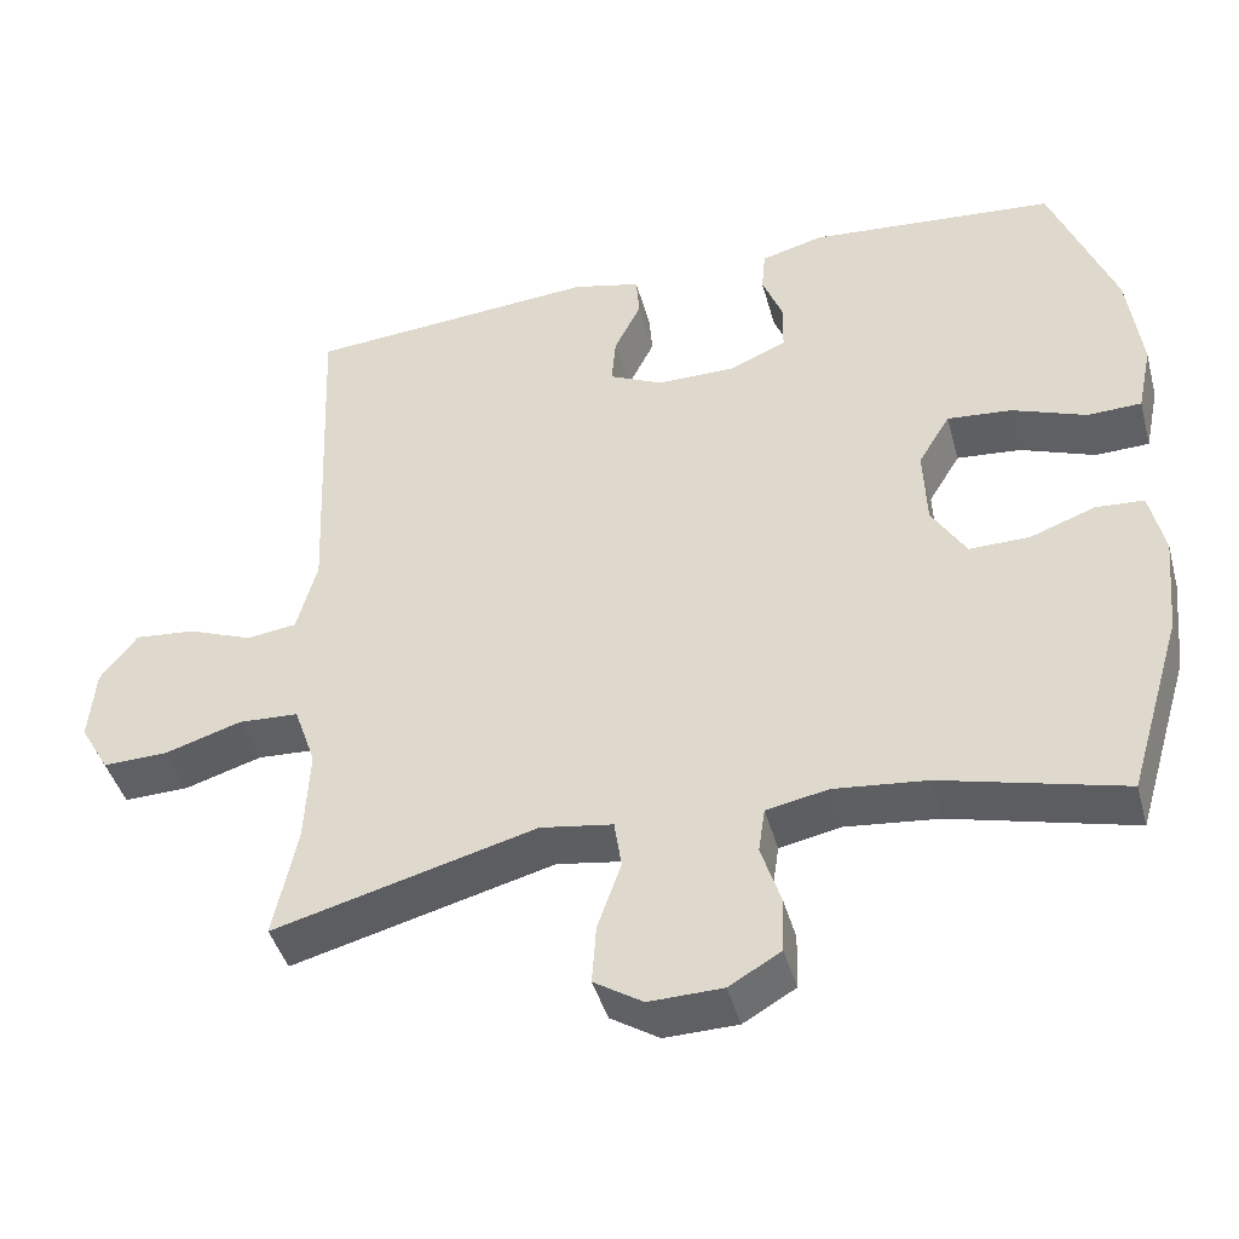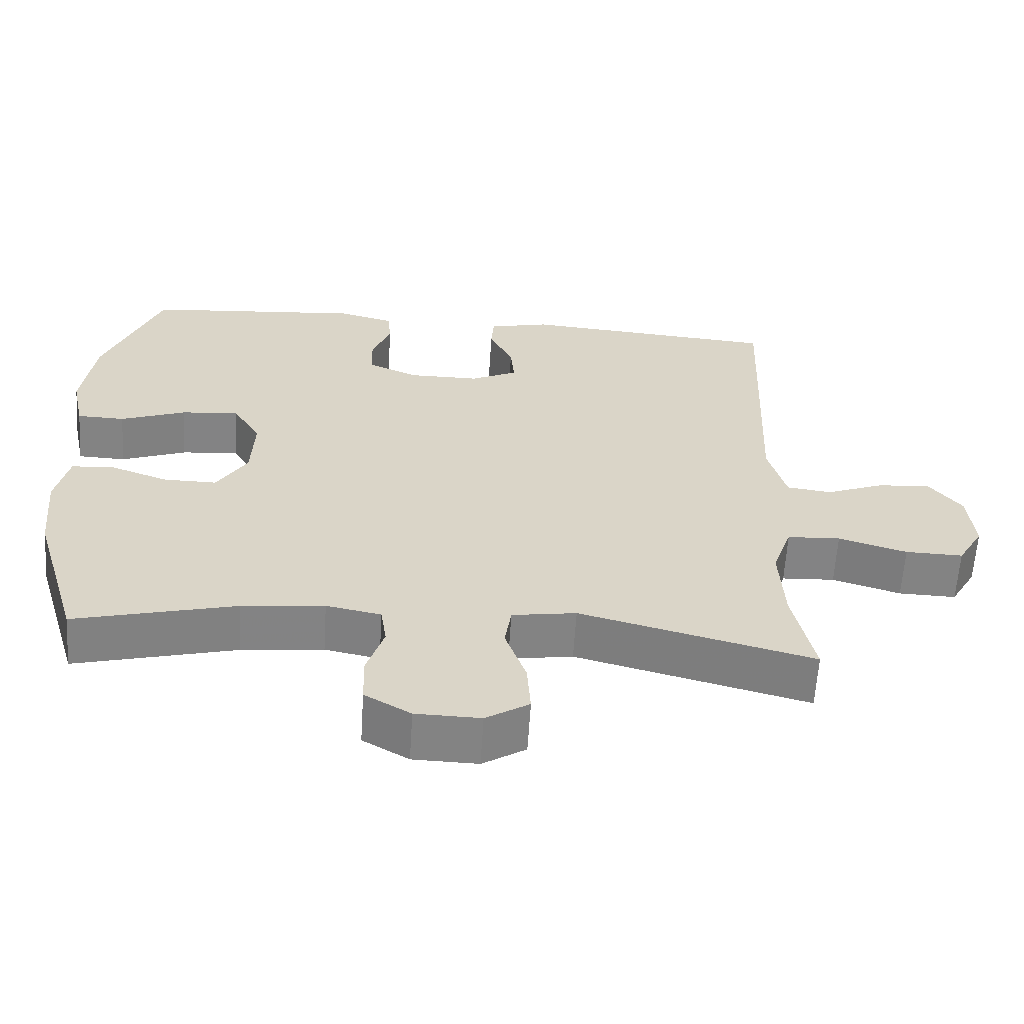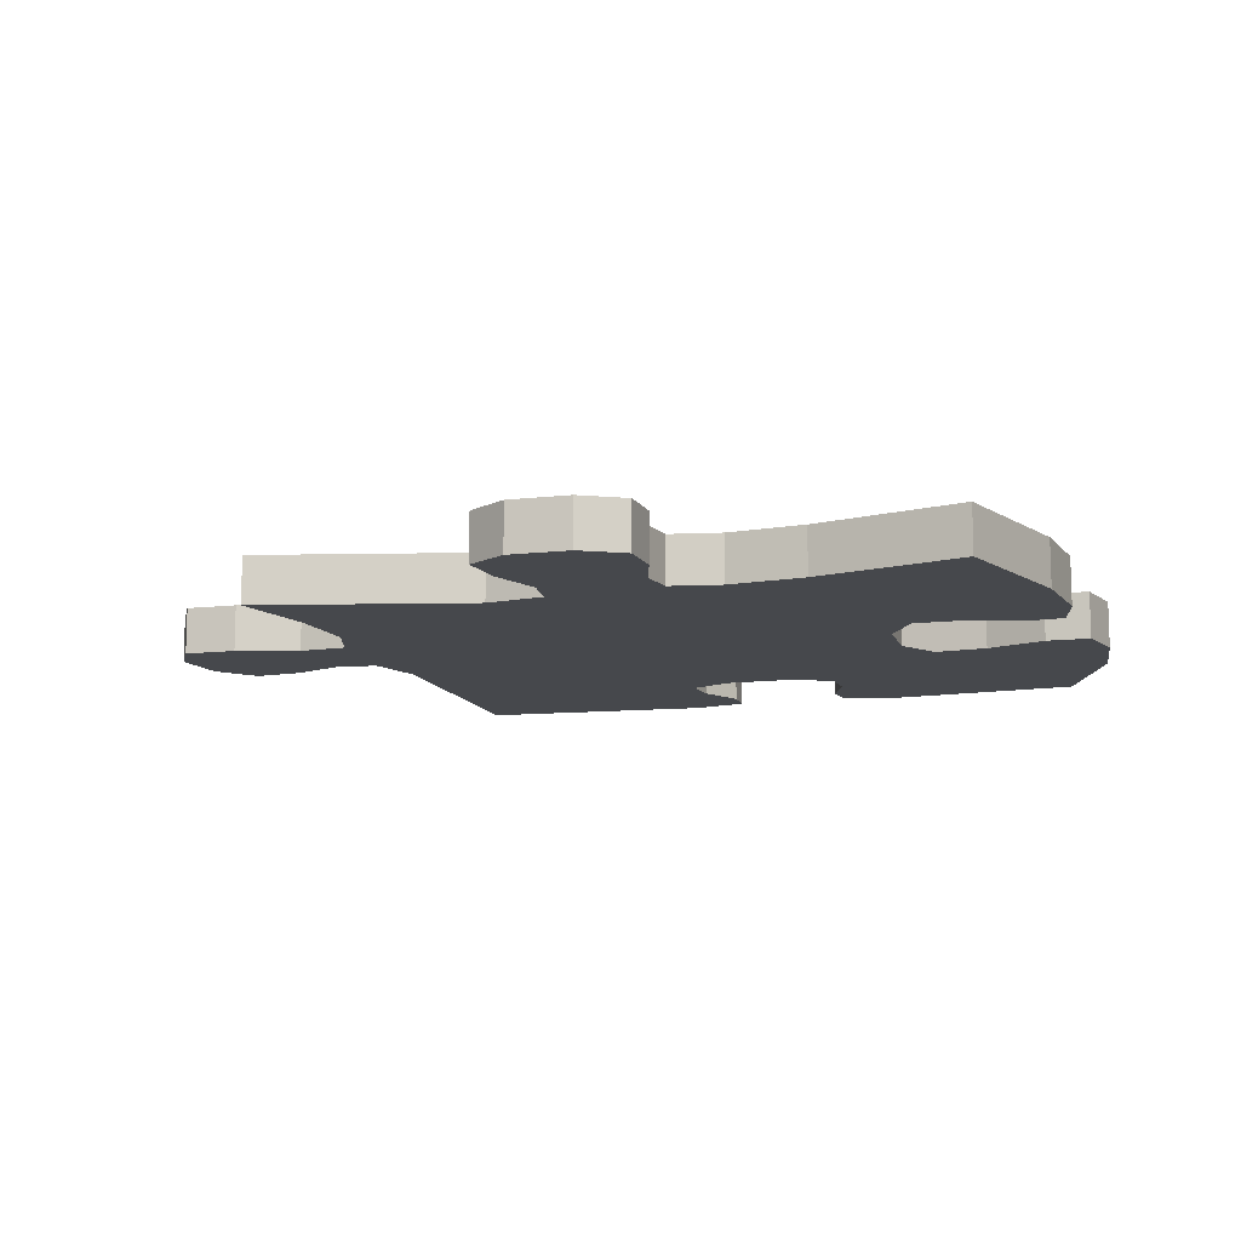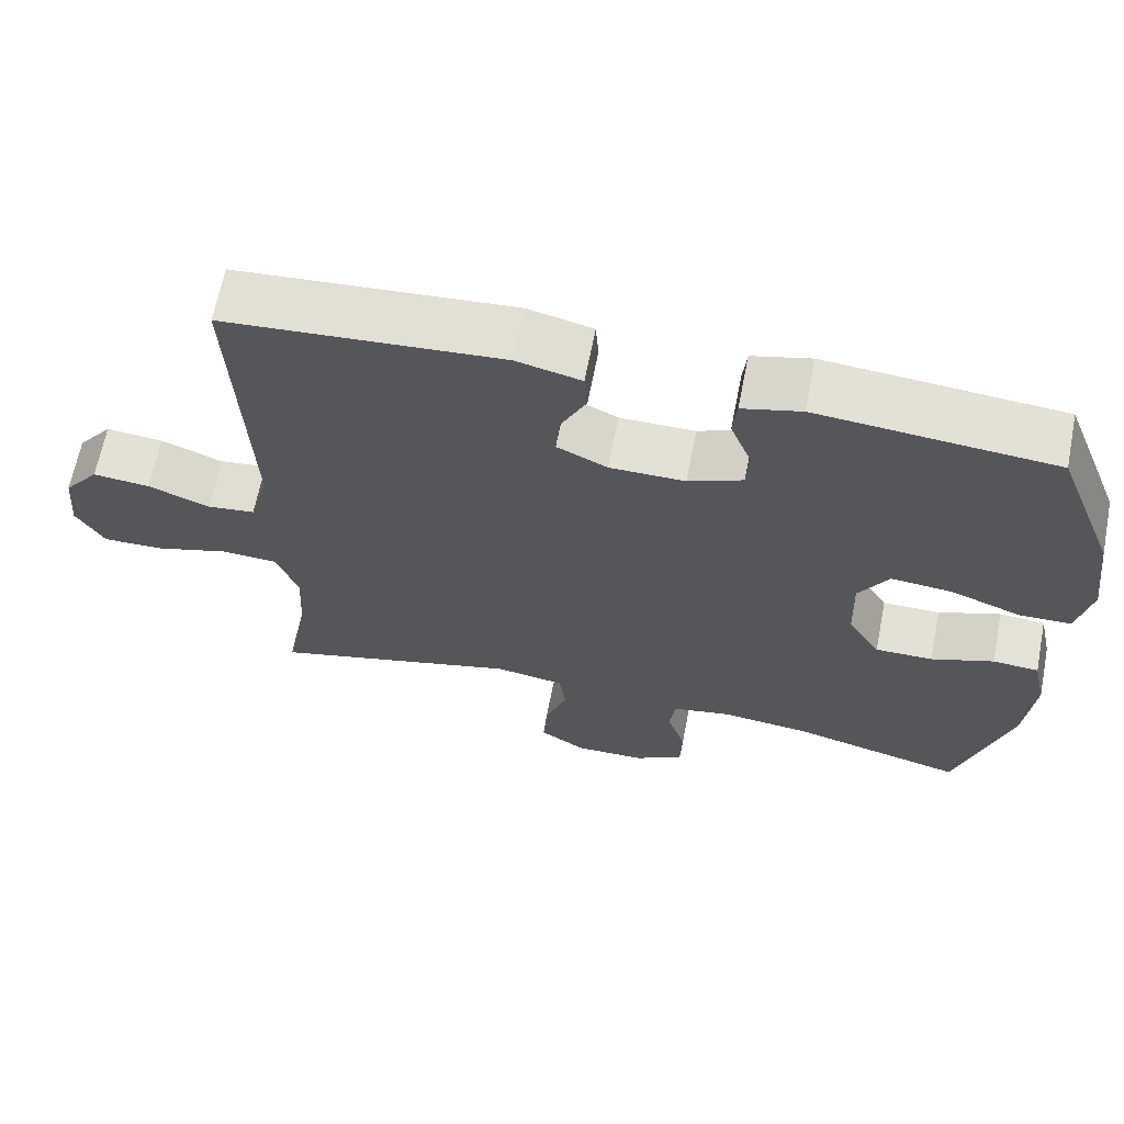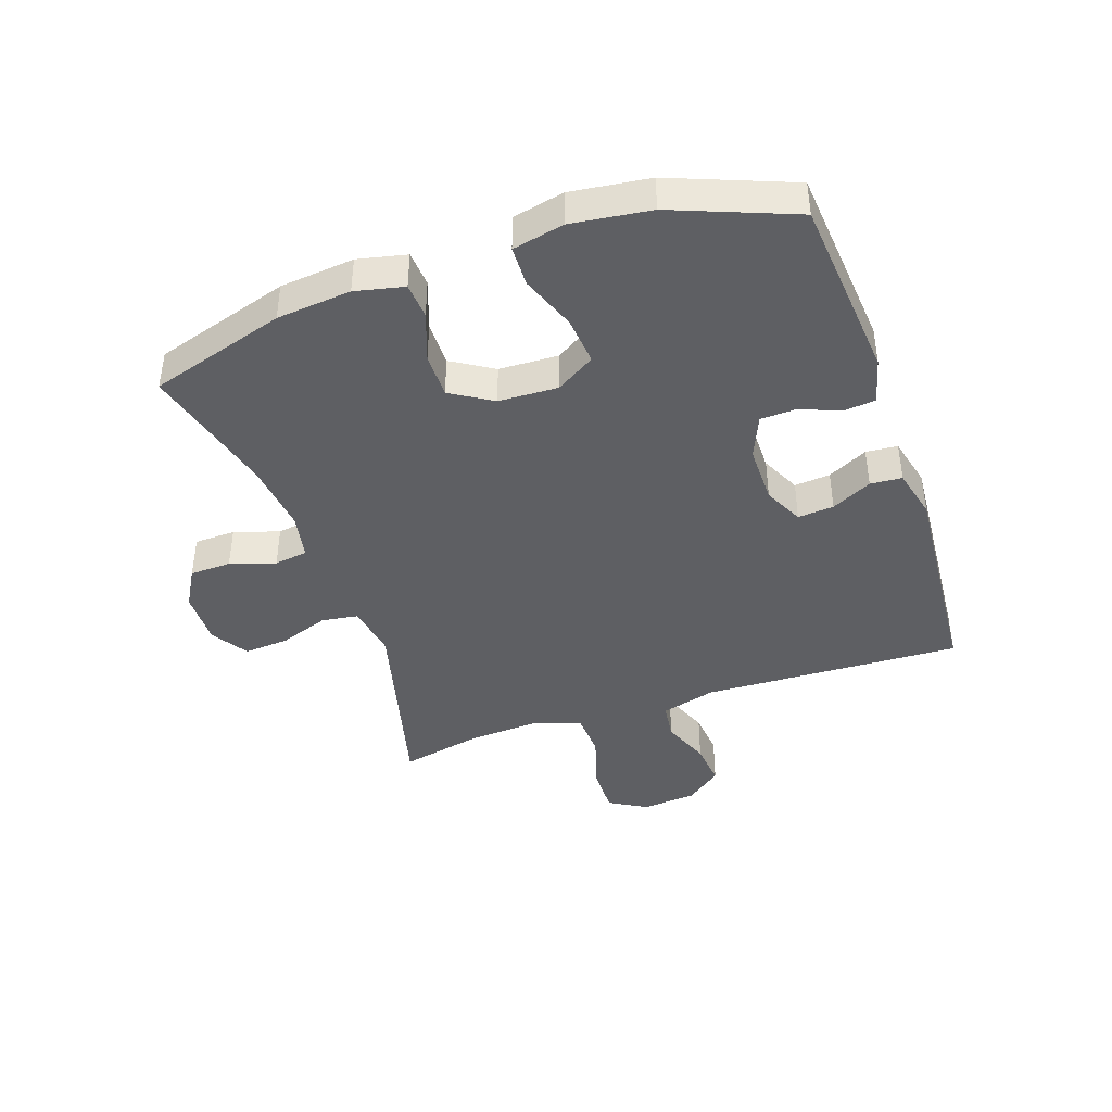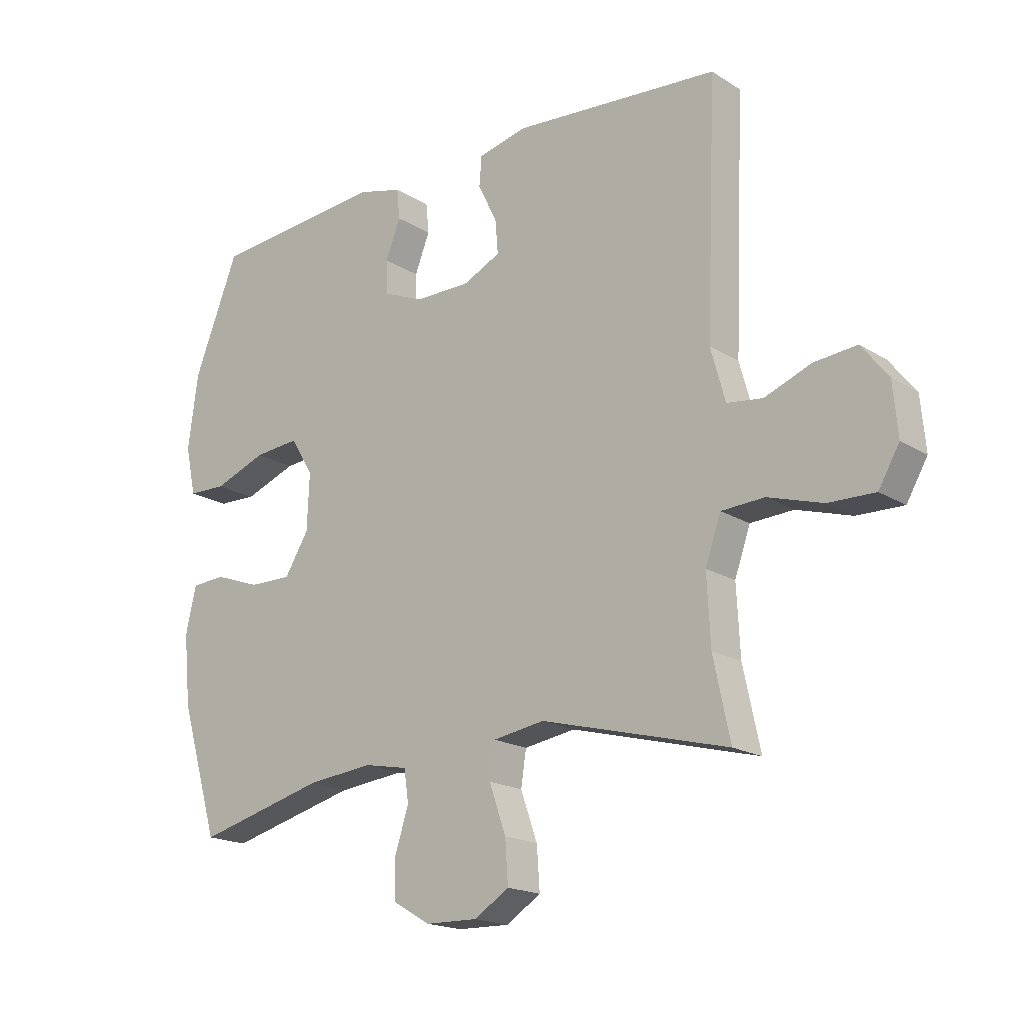
<metadata>
{"format":"obj","ext":"obj","renderer":"f3d","projection":"perspective","resolution":1024,"background":"white","views":[{"elev":-43.1,"azim":-164.9,"up":"+Z"},{"elev":-61.1,"azim":-3.6,"up":"+Z"},{"elev":-11.3,"azim":-162.6,"up":"+Y"},{"elev":65.3,"azim":-168.9,"up":"+Z"},{"elev":-41.7,"azim":-70.9,"up":"+Y"},{"elev":-18.3,"azim":40.1,"up":"+Z"}]}
</metadata>
<code>
v -0.5 0.07 -0.5
v -0.567 0.07 -0.277
v -0.579 0.07 -0.155
v -0.561 0.07 -0.075
v -0.502 0.07 -0.071
v -0.422 0.07 -0.1
v -0.348 0.07 -0.101
v -0.306 0.07 -0.033
v -0.302 0.07 0.064
v -0.341 0.07 0.128
v -0.42 0.07 0.121
v -0.511 0.07 0.087
v -0.577 0.07 0.089
v -0.595 0.07 0.173
v -0.578 0.07 0.302
v -0.5 0.07 0.5
v -0.197 0.07 0.526
v -0.121 0.07 0.506
v -0.116 0.07 0.454
v -0.142 0.07 0.388
v -0.14 0.07 0.33
v -0.07 0.07 0.3
v 0.027 0.07 0.3
v 0.092 0.07 0.331
v 0.087 0.07 0.39
v 0.054 0.07 0.456
v 0.058 0.07 0.508
v 0.142 0.07 0.528
v 0.5 0.07 0.5
v 0.482 0.07 0.075
v 0.507 0.07 -0.016
v 0.569 0.07 -0.024
v 0.649 0.07 0.007
v 0.723 0.07 0.014
v 0.769 0.07 -0.045
v 0.777 0.07 -0.135
v 0.741 0.07 -0.197
v 0.661 0.07 -0.195
v 0.566 0.07 -0.166
v 0.492 0.07 -0.17
v 0.465 0.07 -0.247
v 0.471 0.07 -0.364
v 0.5 0.07 -0.5
v 0.177 0.07 -0.415
v 0.088 0.07 -0.429
v 0.079 0.07 -0.489
v 0.108 0.07 -0.571
v 0.113 0.07 -0.644
v 0.053 0.07 -0.682
v -0.037 0.07 -0.68
v -0.101 0.07 -0.643
v -0.103 0.07 -0.575
v -0.079 0.07 -0.501
v -0.087 0.07 -0.446
v -0.163 0.07 -0.431
v -0.277 0.07 -0.443
v -0.5 0 -0.5
v -0.567 0 -0.277
v -0.579 0 -0.155
v -0.561 0 -0.075
v -0.502 0 -0.071
v -0.422 0 -0.1
v -0.348 0 -0.101
v -0.306 0 -0.033
v -0.302 0 0.064
v -0.341 0 0.128
v -0.42 0 0.121
v -0.511 0 0.087
v -0.577 0 0.089
v -0.595 0 0.173
v -0.578 0 0.302
v -0.5 0 0.5
v -0.197 0 0.526
v -0.121 0 0.506
v -0.116 0 0.454
v -0.142 0 0.388
v -0.14 0 0.33
v -0.07 0 0.3
v 0.027 0 0.3
v 0.092 0 0.331
v 0.087 0 0.39
v 0.054 0 0.456
v 0.058 0 0.508
v 0.142 0 0.528
v 0.5 0 0.5
v 0.482 0 0.075
v 0.507 0 -0.016
v 0.569 0 -0.024
v 0.649 0 0.007
v 0.723 0 0.014
v 0.769 0 -0.045
v 0.777 0 -0.135
v 0.741 0 -0.197
v 0.661 0 -0.195
v 0.566 0 -0.166
v 0.492 0 -0.17
v 0.465 0 -0.247
v 0.471 0 -0.364
v 0.5 0 -0.5
v 0.177 0 -0.415
v 0.088 0 -0.429
v 0.079 0 -0.489
v 0.108 0 -0.571
v 0.113 0 -0.644
v 0.053 0 -0.682
v -0.037 0 -0.68
v -0.101 0 -0.643
v -0.103 0 -0.575
v -0.079 0 -0.501
v -0.087 0 -0.446
v -0.163 0 -0.431
v -0.277 0 -0.443
f 50 51 52 53
f 50 53 54
f 49 50 54
f 46 47 48 49
f 46 49 54
f 45 46 54
f 44 45 54 55
f 42 43 44
f 41 42 44 55
f 36 37 38 39
f 36 39 40
f 35 36 40
f 32 33 34 35
f 32 35 40
f 31 32 40
f 30 31 40 41
f 25 26 27 28
f 24 25 28 29
f 23 24 29 30
f 17 18 19 20
f 17 20 21
f 16 17 21
f 15 16 21
f 14 15 21 22
f 11 12 13 14
f 10 11 14 22
f 3 4 5 6
f 3 6 7
f 56 1 2 3
f 56 3 7
f 55 56 7 8
f 41 55 8 9
f 22 23 30 41
f 9 10 22 41
f 109 108 107 106
f 110 109 106
f 110 106 105
f 105 104 103 102
f 110 105 102
f 110 102 101
f 111 110 101 100
f 100 99 98
f 111 100 98 97
f 95 94 93 92
f 96 95 92
f 96 92 91
f 91 90 89 88
f 96 91 88
f 96 88 87
f 97 96 87 86
f 84 83 82 81
f 85 84 81 80
f 86 85 80 79
f 76 75 74 73
f 77 76 73
f 77 73 72
f 77 72 71
f 78 77 71 70
f 70 69 68 67
f 78 70 67 66
f 62 61 60 59
f 63 62 59
f 59 58 57 112
f 63 59 112
f 64 63 112 111
f 65 64 111 97
f 97 86 79 78
f 97 78 66 65
f 1 57 58 2
f 2 58 59 3
f 3 59 60 4
f 4 60 61 5
f 5 61 62 6
f 6 62 63 7
f 7 63 64 8
f 8 64 65 9
f 9 65 66 10
f 10 66 67 11
f 11 67 68 12
f 12 68 69 13
f 13 69 70 14
f 14 70 71 15
f 15 71 72 16
f 16 72 73 17
f 17 73 74 18
f 18 74 75 19
f 19 75 76 20
f 20 76 77 21
f 21 77 78 22
f 22 78 79 23
f 23 79 80 24
f 24 80 81 25
f 25 81 82 26
f 26 82 83 27
f 27 83 84 28
f 28 84 85 29
f 29 85 86 30
f 30 86 87 31
f 31 87 88 32
f 32 88 89 33
f 33 89 90 34
f 34 90 91 35
f 35 91 92 36
f 36 92 93 37
f 37 93 94 38
f 38 94 95 39
f 39 95 96 40
f 40 96 97 41
f 41 97 98 42
f 42 98 99 43
f 43 99 100 44
f 44 100 101 45
f 45 101 102 46
f 46 102 103 47
f 47 103 104 48
f 48 104 105 49
f 49 105 106 50
f 50 106 107 51
f 51 107 108 52
f 52 108 109 53
f 53 109 110 54
f 54 110 111 55
f 55 111 112 56
f 56 112 57 1

</code>
